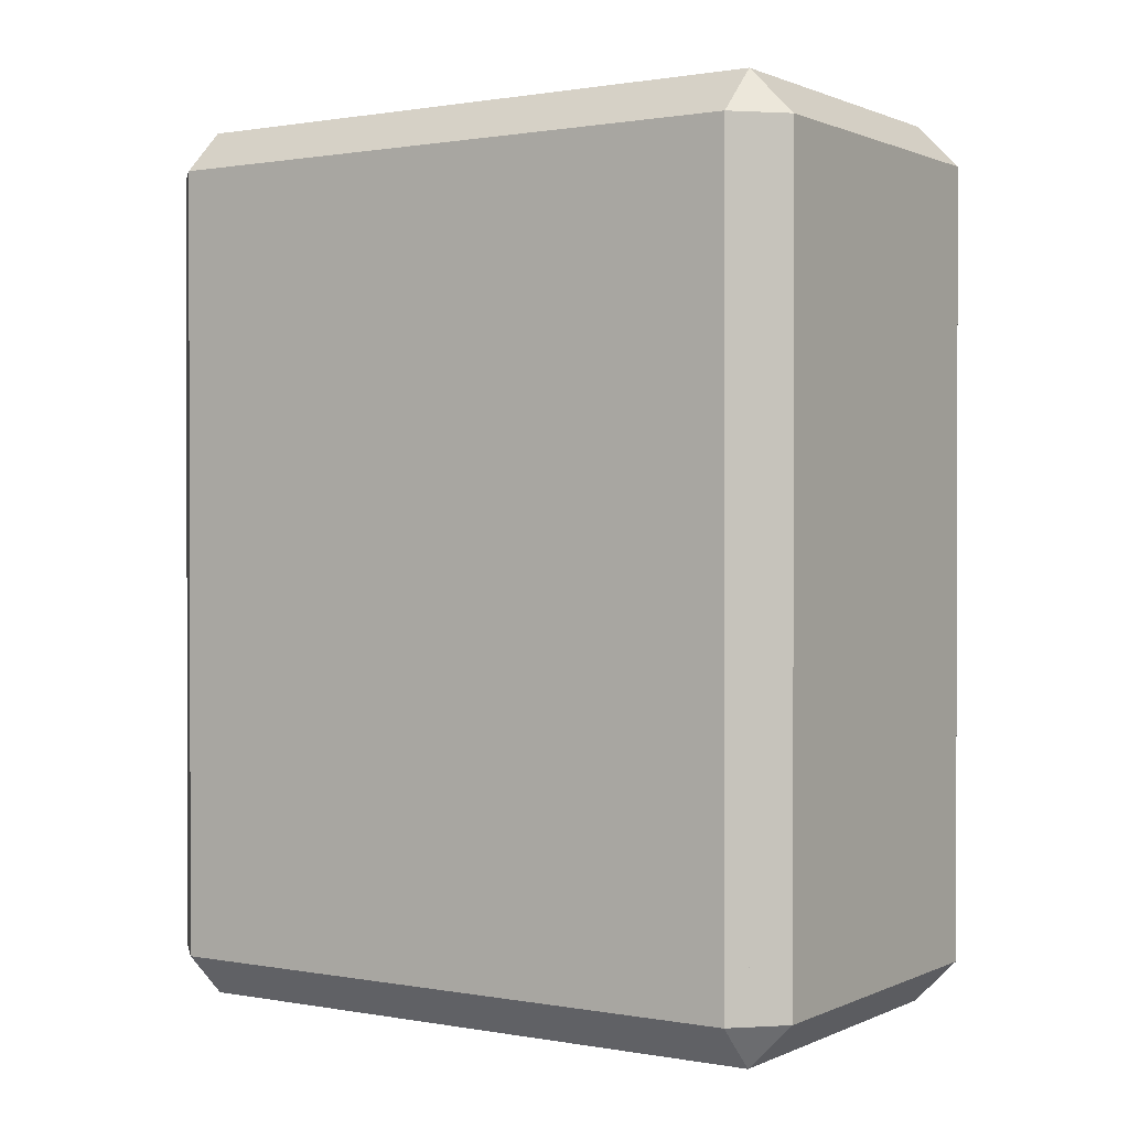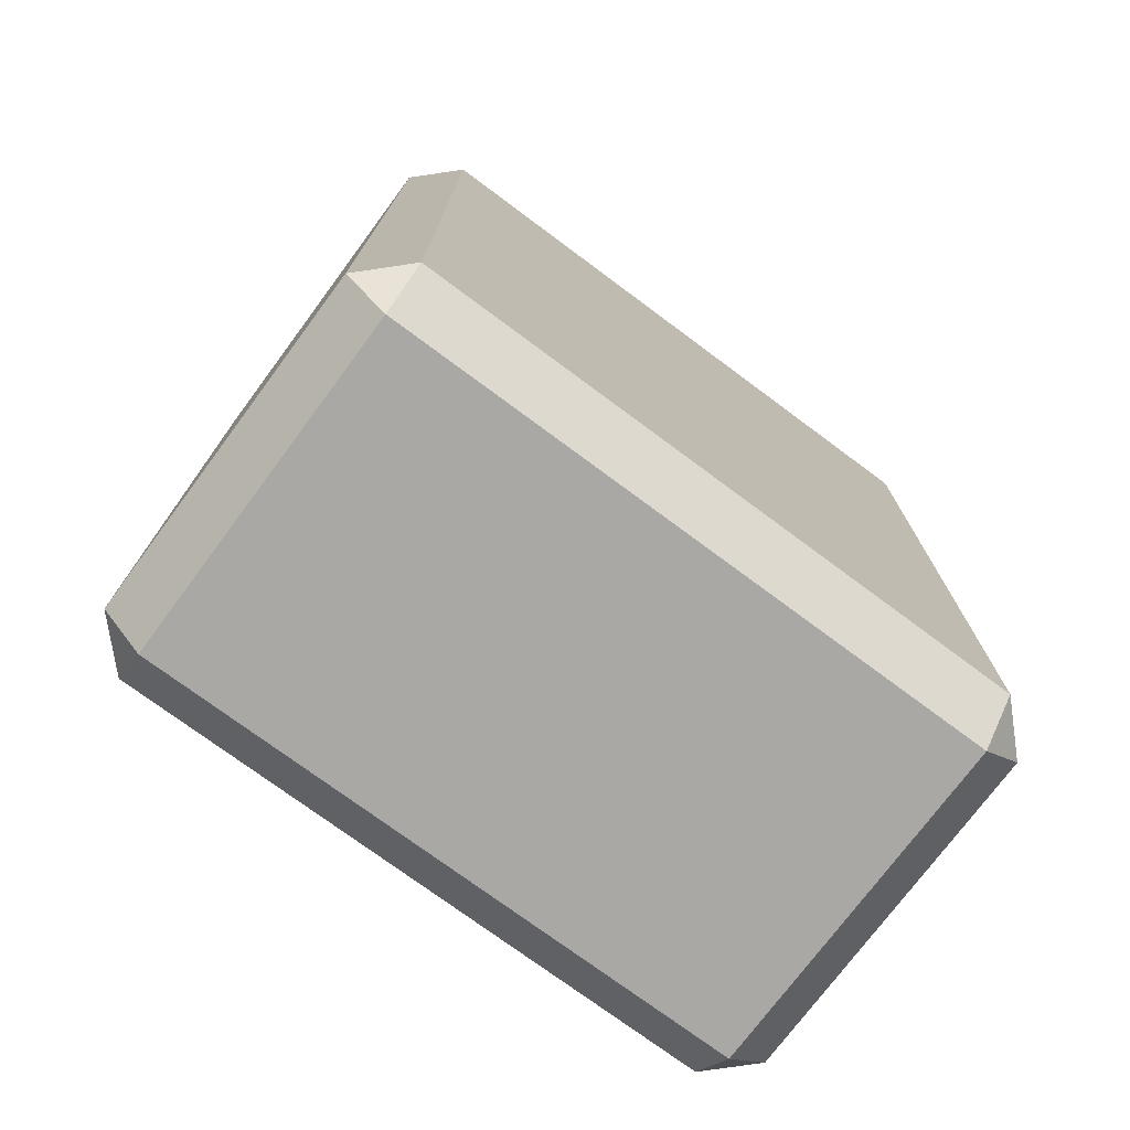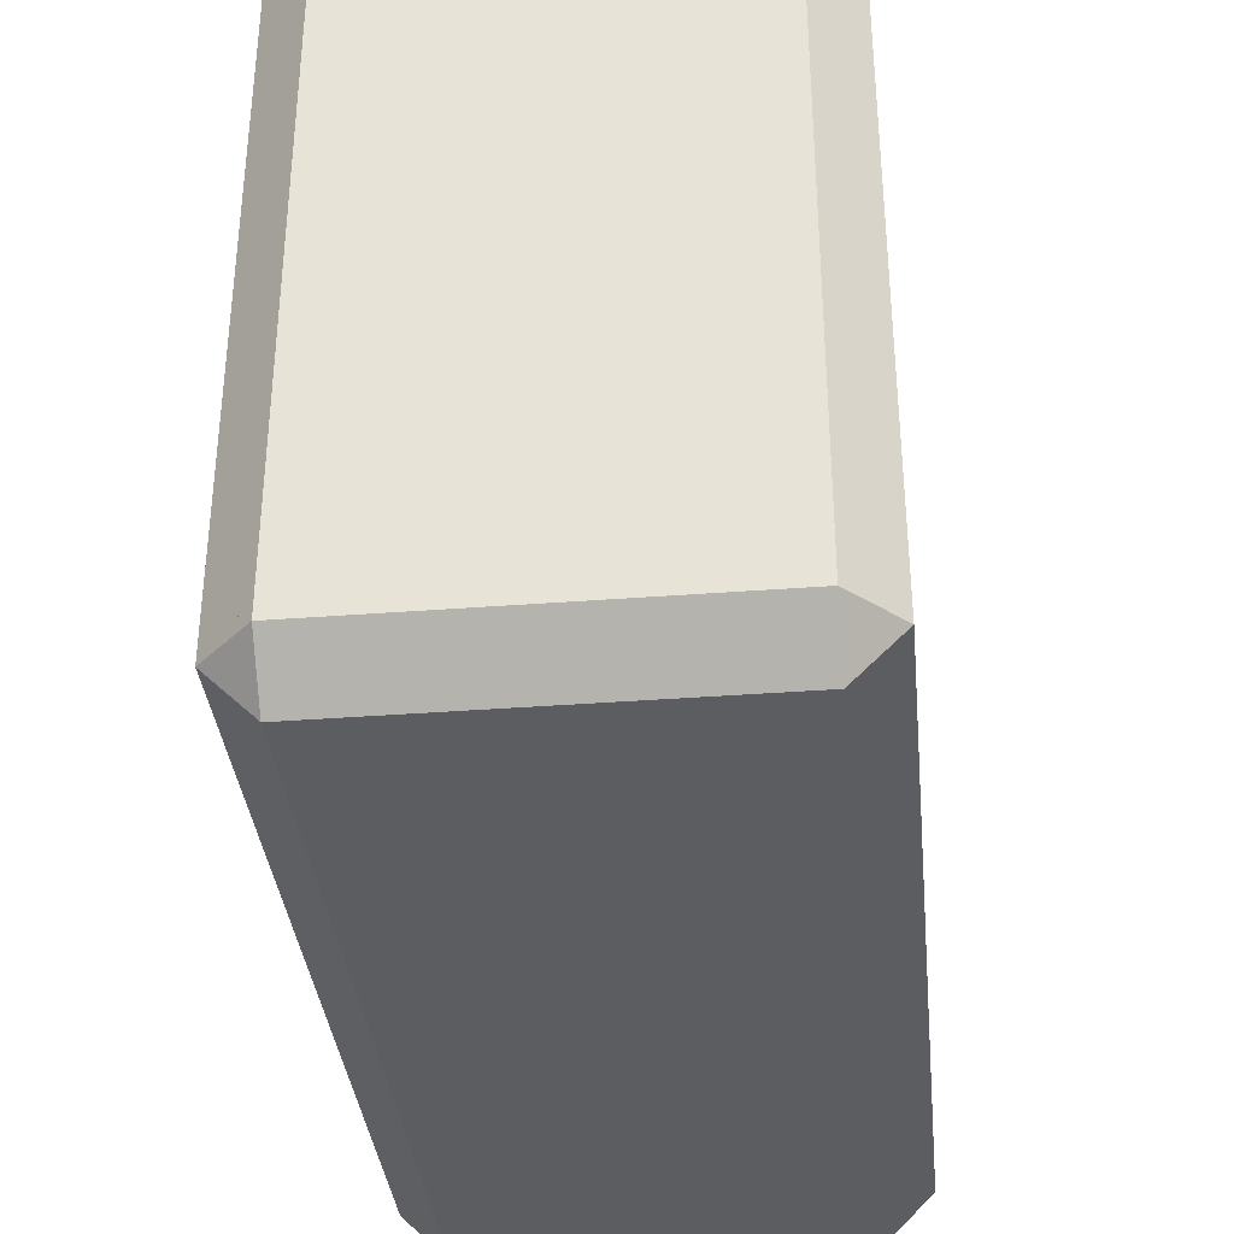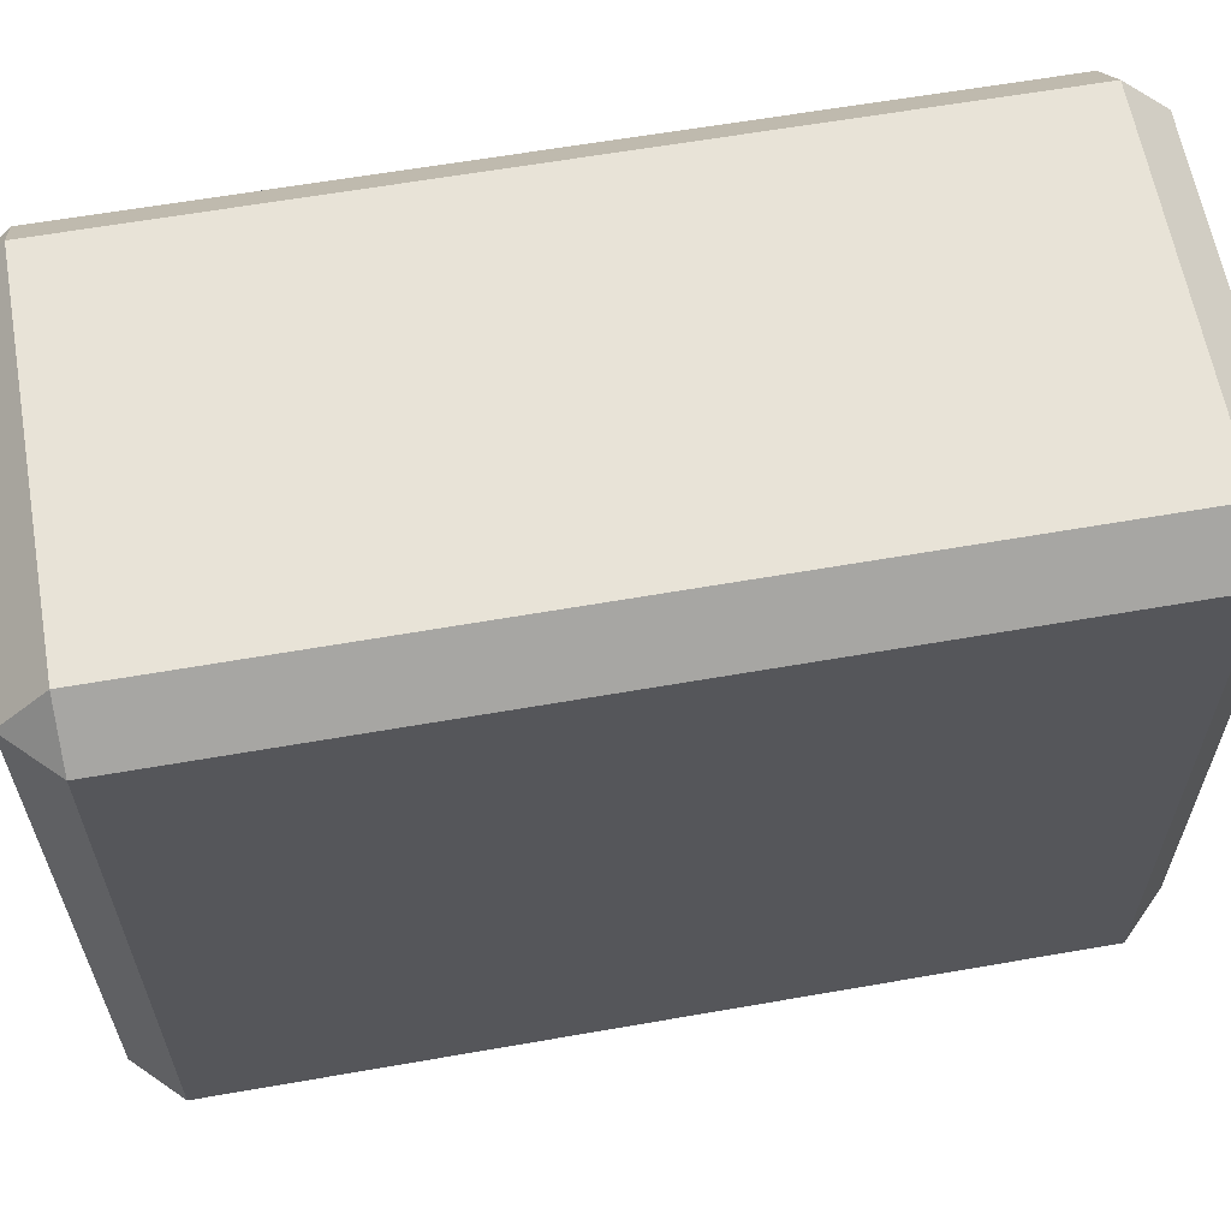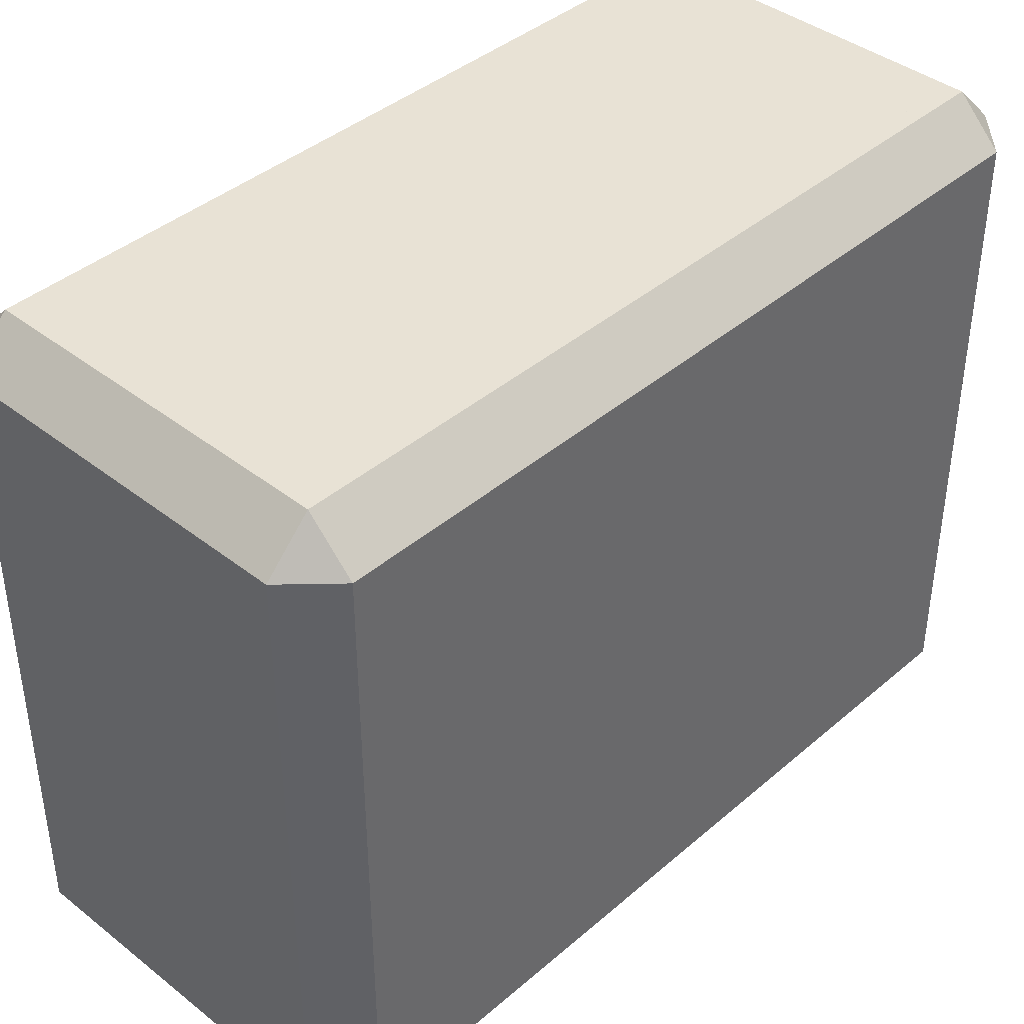
<metadata>
{"format":"obj","ext":"obj","renderer":"f3d","projection":"perspective","resolution":1024,"background":"white","views":[{"elev":0.9,"azim":-56.9,"up":"+Y"},{"elev":-74.9,"azim":53.4,"up":"+Y"},{"elev":-36.0,"azim":-174.2,"up":"+Z"},{"elev":61.7,"azim":-100.1,"up":"+Z"},{"elev":40.6,"azim":43.7,"up":"+Z"}]}
</metadata>
<code>
o Cube.001
v -0.4 1.75 0.7
v -0.4 1.85 0.8
v -0.5 1.85 0.7
v -0.4 3.65 0.8
v -0.4 3.75 0.7
v -0.5 3.65 0.7
v -0.4 1.75 -0.7
v -0.5 1.85 -0.7
v -0.4 1.85 -0.8
v -0.4 3.75 -0.7
v -0.4 3.65 -0.8
v -0.5 3.65 -0.7
v 0.4 1.75 0.7
v 0.5 1.85 0.7
v 0.4 1.85 0.8
v 0.4 3.75 0.7
v 0.4 3.65 0.8
v 0.5 3.65 0.7
v 0.4 1.75 -0.7
v 0.4 1.85 -0.8
v 0.5 1.85 -0.7
v 0.4 3.75 -0.7
v 0.5 3.65 -0.7
v 0.4 3.65 -0.8
f 11 8 12
f 13 7 19
f 5 22 10
f 24 9 11
f 4 15 17
f 18 21 23
f 1 2 3
f 4 5 6
f 7 8 9
f 10 11 12
f 13 14 15
f 16 17 18
f 19 20 21
f 22 23 24
f 12 3 6
f 5 12 6
f 17 14 18
f 2 6 3
f 7 3 8
f 19 9 20
f 10 24 11
f 23 20 24
f 13 21 14
f 22 18 23
f 1 15 2
f 16 4 17
f 11 9 8
f 13 1 7
f 5 16 22
f 24 20 9
f 4 2 15
f 18 14 21
f 12 8 3
f 5 10 12
f 17 15 14
f 2 4 6
f 7 1 3
f 19 7 9
f 10 22 24
f 23 21 20
f 13 19 21
f 22 16 18
f 1 13 15
f 16 5 4
o Cube.002
v 0.4 3.326 0.8
v -0.3382 1.85 0.8
v 0.4 1.85 0.8
v -0.3382 3.65 -0.8
v 0.4 3.65 -0.8
v 0.4 2.174 -0.8
v 0.5 3.65 -0.5919
v 0.5 3.65 0.7
v 0.5 2.035 0.7
v 0.3382 3.65 0.8
v -0.4 3.65 0.8
v -0.4 2.174 0.8
v -0.5 3.465 0.7
v -0.5 1.85 -0.5919
v -0.5 1.85 0.7
v 0.5 3.465 -0.7
v 0.5 1.85 0.5919
v 0.5 1.85 -0.7
v -0.4 3.326 -0.8
v 0.3382 1.85 -0.8
v -0.4 1.85 -0.8
v -0.3196 3.75 -0.7
v 0.4 3.75 0.4513
v 0.4 3.75 -0.7
v 0.4 1.75 -0.4513
v 0.4 1.75 0.7
v -0.3196 1.75 0.7
v -0.4 3.75 -0.4513
v -0.4 3.75 0.7
v 0.3196 3.75 0.7
v -0.5 3.65 0.5919
v -0.5 3.65 -0.7
v -0.5 2.035 -0.7
v -0.4 1.75 -0.7
v 0.3196 1.75 -0.7
v -0.4 1.75 0.4513
f 25 26 27
f 28 29 30
f 31 32 33
f 34 35 36
f 37 38 39
f 40 41 42
f 43 44 45
f 46 47 48
f 49 50 51
f 52 53 54
f 55 56 57
f 26 36 39
f 35 55 37
f 38 45 58
f 28 43 56
f 41 27 50
f 34 25 32
f 44 42 59
f 31 29 48
f 60 38 58
f 36 37 39
f 52 55 53
f 43 57 56
f 59 45 44
f 46 29 28
f 40 30 29
f 49 41 50
f 47 31 48
f 25 33 32
f 51 27 26
f 54 35 34
f 37 57 38
f 43 30 44
f 40 33 41
f 25 36 26
f 60 49 51
f 47 52 54
f 59 60 58
f 39 60 51
f 51 26 39
f 35 53 55
f 38 57 45
f 56 52 46
f 46 28 56
f 41 33 27
f 32 47 54
f 54 34 32
f 49 59 42
f 44 30 42
f 31 40 29
f 60 39 38
f 36 35 37
f 52 56 55
f 43 45 57
f 59 58 45
f 46 48 29
f 40 42 30
f 49 42 41
f 47 32 31
f 25 27 33
f 51 50 27
f 54 53 35
f 37 55 57
f 43 28 30
f 40 31 33
f 25 34 36
f 60 59 49
f 47 46 52

</code>
